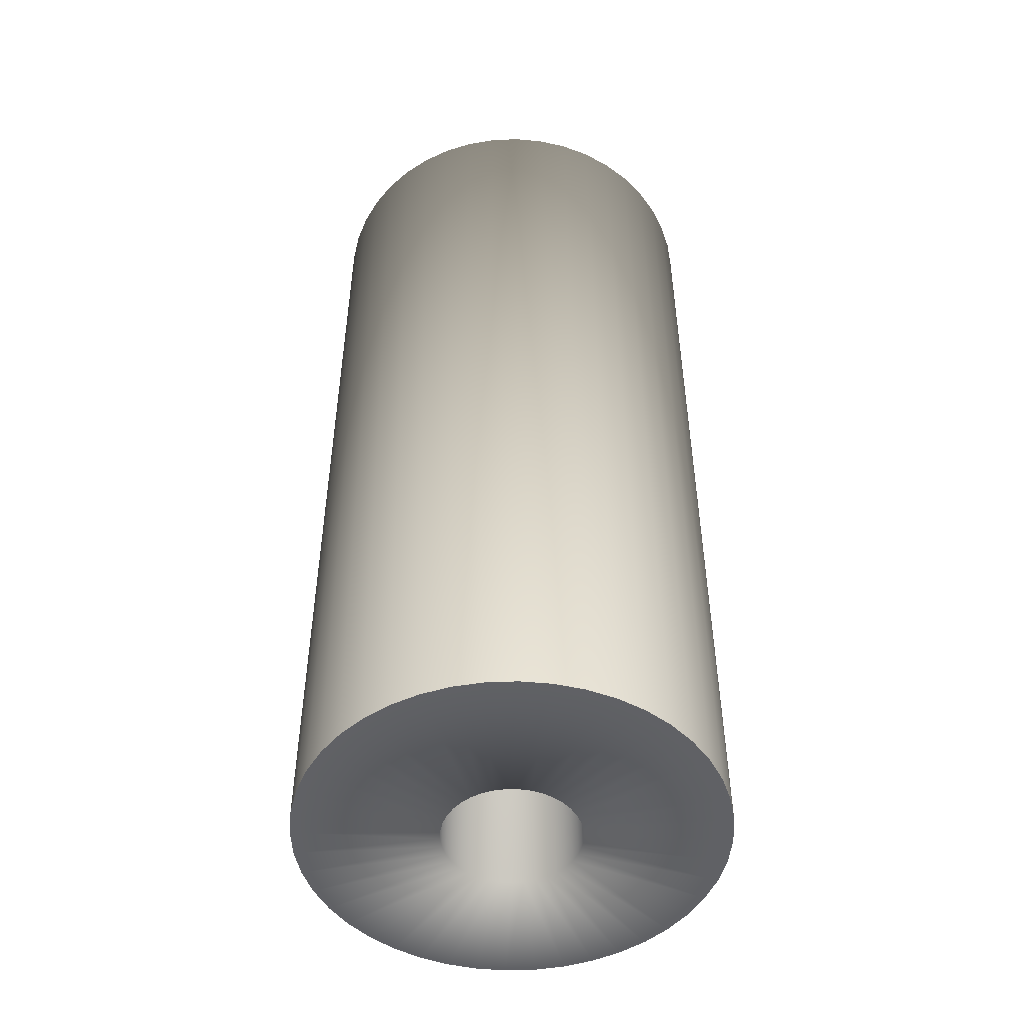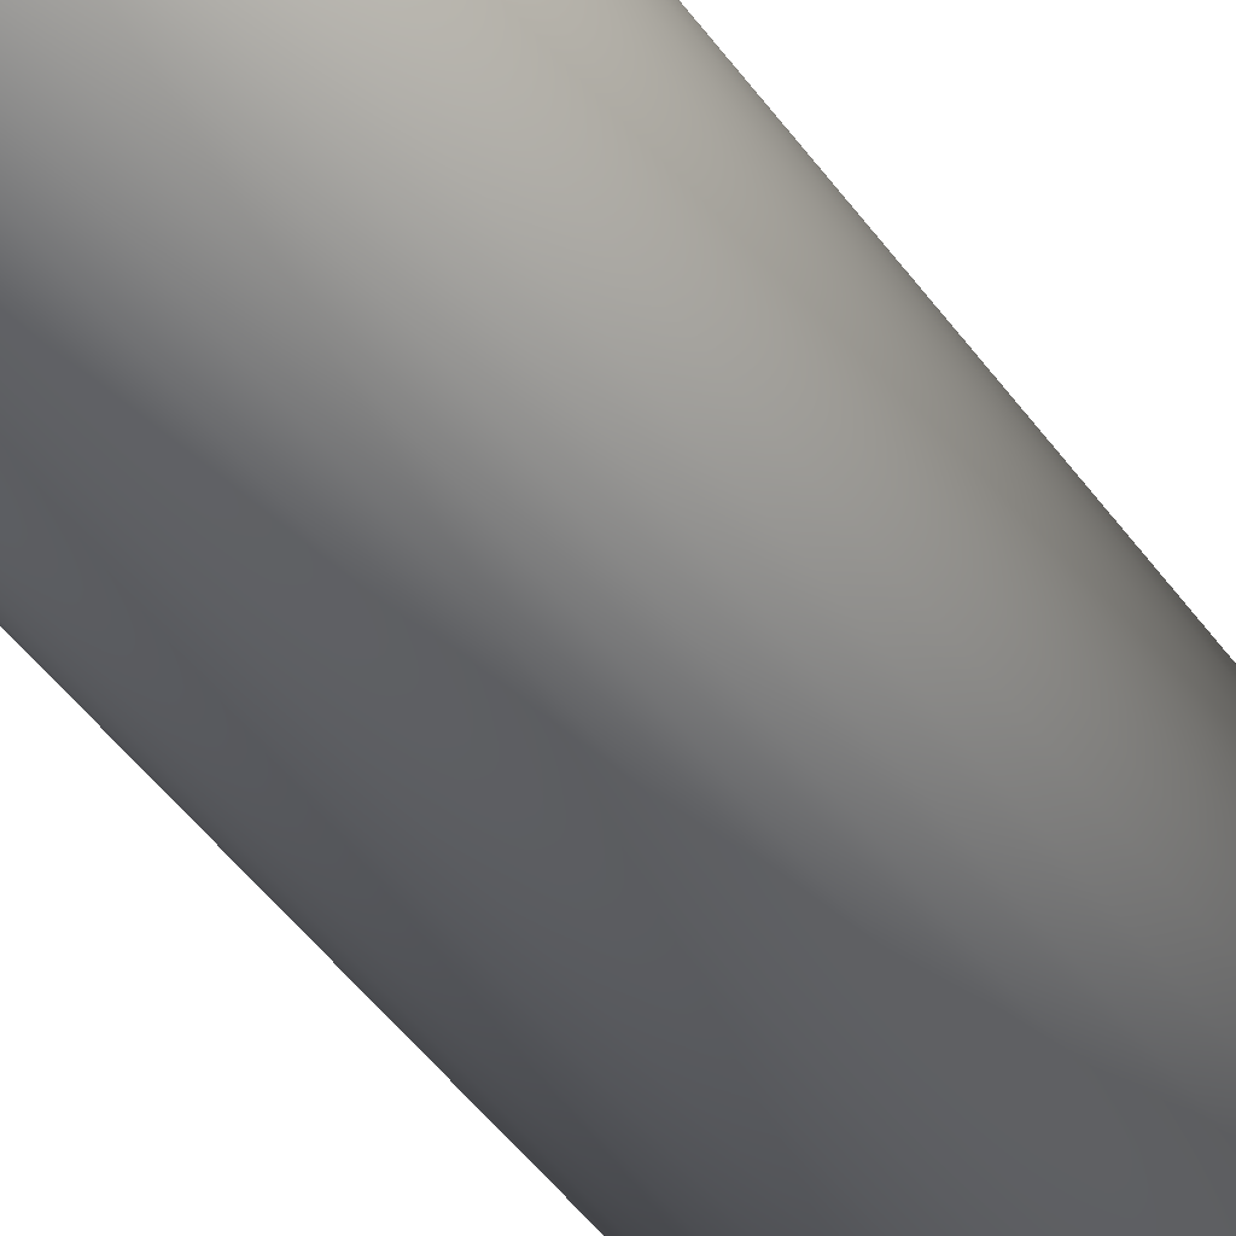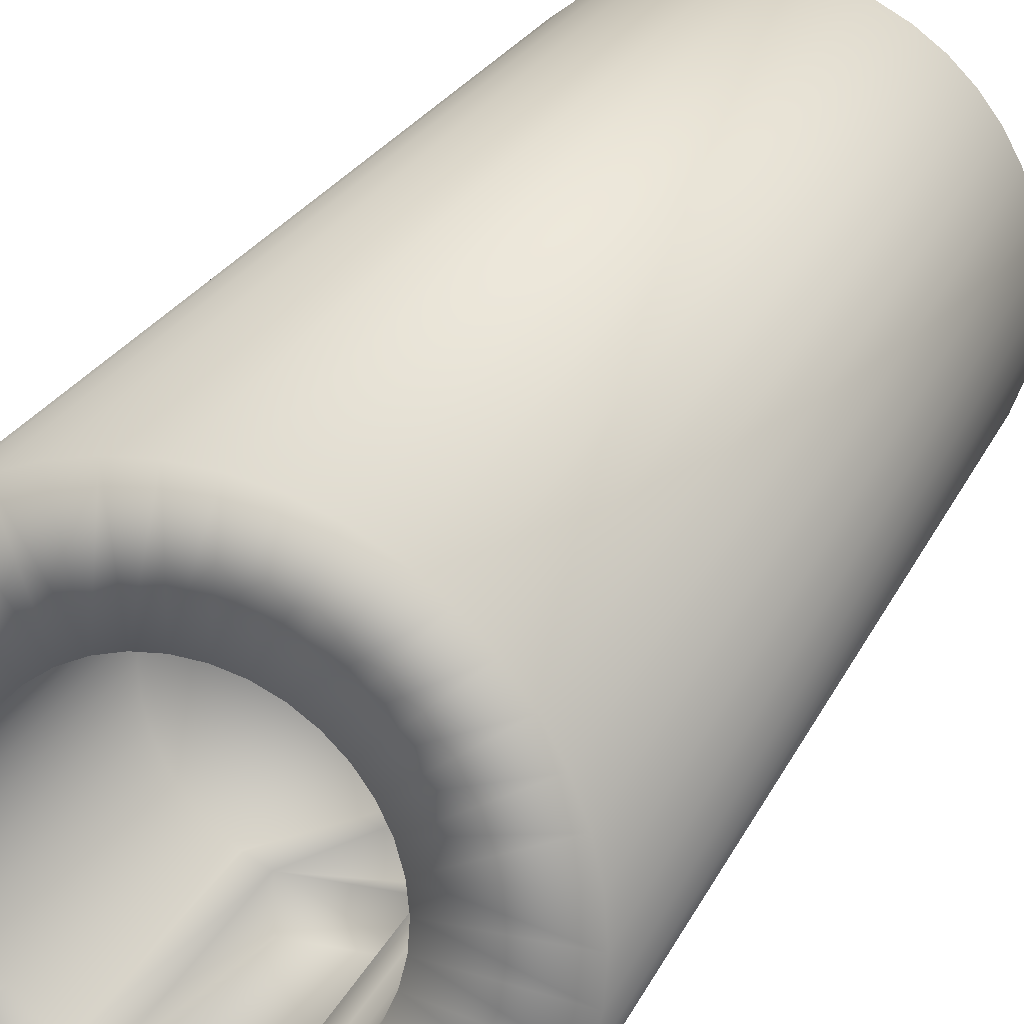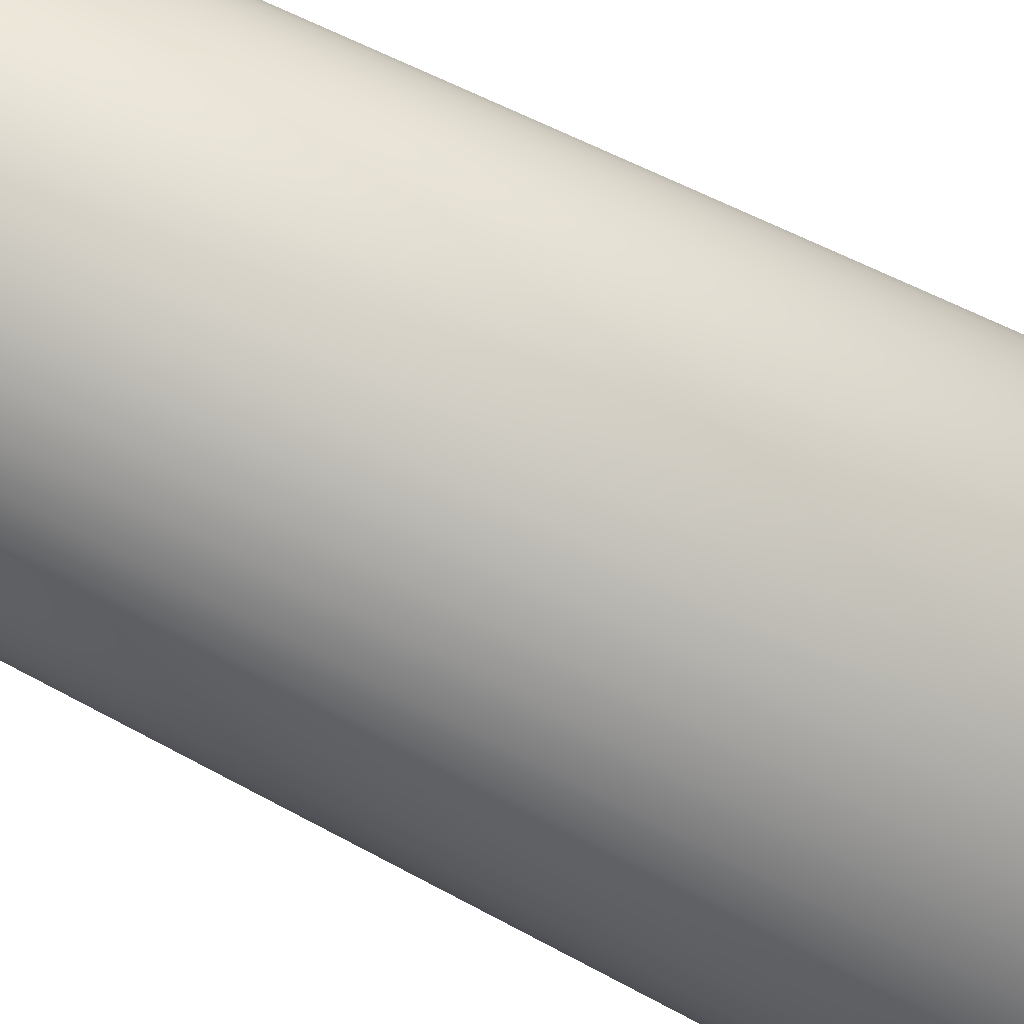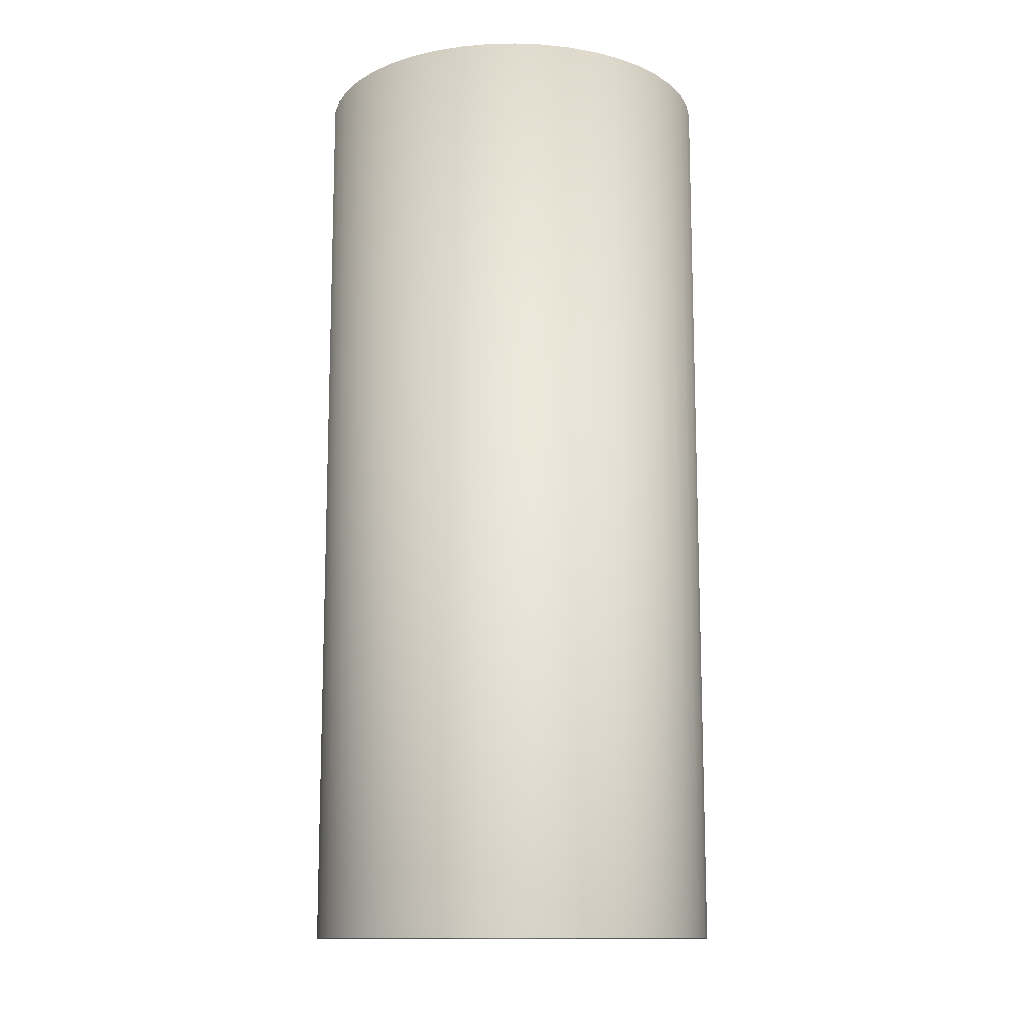
<metadata>
{"format":"obj","ext":"obj","renderer":"f3d","projection":"perspective","resolution":1024,"background":"white","views":[{"elev":-49.4,"azim":-75.3,"up":"+Y"},{"elev":-60.4,"azim":38.4,"up":"+Z"},{"elev":22.5,"azim":-160.8,"up":"+Z"},{"elev":52.2,"azim":121.2,"up":"+Z"},{"elev":-12.8,"azim":-50.0,"up":"+Y"}]}
</metadata>
<code>
v 2 22.5 -5.123
v 2 12.5 -5.123
v 2.853 22.5 -4.702
v 2.853 12.5 -4.702
v 3.62 22.5 -4.141
v 3.62 12.5 -4.141
v 4.279 22.5 -3.456
v 4.279 12.5 -3.456
v 4.81 22.5 -2.667
v 4.81 12.5 -2.667
v 5.198 22.5 -1.799
v 5.198 12.5 -1.799
v 5.43 22.5 -0.8768
v 5.43 12.5 -0.8768
v 5.5 22.5 0.07147
v 5.5 12.5 0.07147
v 5.405 22.5 1.018
v 5.405 12.5 1.018
v 5.149 22.5 1.933
v 5.149 12.5 1.933
v 4.739 22.5 2.791
v 4.739 12.5 2.791
v 4.188 22.5 3.566
v 4.188 12.5 3.566
v 3.511 22.5 4.234
v 3.511 12.5 4.234
v 2.729 22.5 4.775
v 2.729 12.5 4.775
v 1.866 22.5 5.174
v 1.866 12.5 5.174
v 0.9472 22.5 5.418
v 0.9472 12.5 5.418
v 0 22.5 5.5
v 0 12.5 5.5
v -0.9472 22.5 5.418
v -0.9472 12.5 5.418
v -1.866 22.5 5.174
v -1.866 12.5 5.174
v -2.729 22.5 4.775
v -2.729 12.5 4.775
v -3.511 22.5 4.234
v -3.511 12.5 4.234
v -4.188 22.5 3.566
v -4.188 12.5 3.566
v -4.739 22.5 2.791
v -4.739 12.5 2.791
v -5.149 22.5 1.933
v -5.149 12.5 1.933
v -5.405 22.5 1.018
v -5.405 12.5 1.018
v -5.5 22.5 0.07147
v -5.5 12.5 0.07147
v -5.43 22.5 -0.8768
v -5.43 12.5 -0.8768
v -5.198 22.5 -1.799
v -5.198 12.5 -1.799
v -4.81 22.5 -2.667
v -4.81 12.5 -2.667
v -4.279 22.5 -3.456
v -4.279 12.5 -3.456
v -3.62 22.5 -4.141
v -3.62 12.5 -4.141
v -2.853 22.5 -4.702
v -2.853 12.5 -4.702
v -2 22.5 -5.123
v -2 12.5 -5.123
v -2 22.5 -7
v -2 12.5 -7
v 2 12.5 -7
v 2 22.5 -7
v -10 -22.5 -0
v -9.898 22.5 -1.423
v -9.898 -22.5 -1.423
v -9.595 22.5 -2.817
v -9.595 -22.5 -2.817
v -9.096 22.5 -4.154
v -9.096 -22.5 -4.154
v -8.413 22.5 -5.406
v -8.413 -22.5 -5.406
v -7.557 22.5 -6.549
v -7.557 -22.5 -6.549
v -6.549 22.5 -7.557
v -6.549 -22.5 -7.557
v -5.406 22.5 -8.413
v -5.406 -22.5 -8.413
v -4.154 22.5 -9.096
v -4.154 -22.5 -9.096
v -2.817 22.5 -9.595
v -2.817 -22.5 -9.595
v -1.423 22.5 -9.898
v -1.423 -22.5 -9.898
v 0 22.5 -10
v 0 -22.5 -10
v 1.423 22.5 -9.898
v 1.423 -22.5 -9.898
v 2.817 22.5 -9.595
v 2.817 -22.5 -9.595
v 4.154 22.5 -9.096
v 4.154 -22.5 -9.096
v 5.406 22.5 -8.413
v 5.406 -22.5 -8.413
v 6.549 22.5 -7.557
v 6.549 -22.5 -7.557
v 7.557 22.5 -6.549
v 7.557 -22.5 -6.549
v 8.413 22.5 -5.406
v 8.413 -22.5 -5.406
v 9.096 22.5 -4.154
v 9.096 -22.5 -4.154
v 9.595 22.5 -2.817
v 9.595 -22.5 -2.817
v 9.898 22.5 -1.423
v 9.898 -22.5 -1.423
v 10 22.5 0
v 10 -22.5 -0
v 9.898 22.5 1.423
v 9.898 -22.5 1.423
v 9.595 22.5 2.817
v 9.595 -22.5 2.817
v 9.096 22.5 4.154
v 9.096 -22.5 4.154
v 8.413 22.5 5.406
v 8.413 -22.5 5.406
v 7.557 22.5 6.549
v 7.557 -22.5 6.549
v 6.549 22.5 7.557
v 6.549 -22.5 7.557
v 5.406 22.5 8.413
v 5.406 -22.5 8.413
v 4.154 22.5 9.096
v 4.154 -22.5 9.096
v 2.817 22.5 9.595
v 2.817 -22.5 9.595
v 1.423 22.5 9.898
v 1.423 -22.5 9.898
v 0 22.5 10
v 0 -22.5 10
v -1.423 22.5 9.898
v -1.423 -22.5 9.898
v -2.817 22.5 9.595
v -2.817 -22.5 9.595
v -4.154 22.5 9.096
v -4.154 -22.5 9.096
v -5.406 22.5 8.413
v -5.406 -22.5 8.413
v -6.549 22.5 7.557
v -6.549 -22.5 7.557
v -7.557 22.5 6.549
v -7.557 -22.5 6.549
v -8.413 22.5 5.406
v -8.413 -22.5 5.406
v -9.096 22.5 4.154
v -9.096 -22.5 4.154
v -9.595 22.5 2.817
v -9.595 -22.5 2.817
v -9.898 22.5 1.423
v -9.898 -22.5 1.423
v -10 22.5 0
v -0.6847 -22.5 3.177
v -2.817 -22.5 9.595
v -1.212 -22.5 3.016
v -4.154 -22.5 9.096
v -1.704 -22.5 2.767
v -5.406 -22.5 8.413
v -2.147 -22.5 2.44
v -6.549 -22.5 7.557
v -2.529 -22.5 2.042
v -7.557 -22.5 6.549
v -2.837 -22.5 1.585
v 2.346 -22.5 2.249
v 6.549 -22.5 7.557
v 1.933 -22.5 2.613
v 5.406 -22.5 8.413
v 1.463 -22.5 2.902
v 4.154 -22.5 9.096
v 0.9517 -22.5 3.108
v 2.817 -22.5 9.595
v 0.4128 -22.5 3.224
v 1.423 -22.5 9.898
v -0.1379 -22.5 3.247
v 0 -22.5 10
v -1.423 -22.5 9.898
v -3.064 -22.5 -1.083
v -9.096 -22.5 -4.154
v -2.837 -22.5 -1.585
v -8.413 -22.5 -5.406
v -2.529 -22.5 -2.042
v -7.557 -22.5 -6.549
v -2.147 -22.5 -2.44
v -6.549 -22.5 -7.557
v -1.704 -22.5 -2.767
v -5.406 -22.5 -8.413
v -1.212 -22.5 -3.016
v -8.413 -22.5 5.406
v -9.096 -22.5 4.154
v -3.064 -22.5 1.083
v -9.595 -22.5 2.817
v -3.203 -22.5 0.5493
v -9.898 -22.5 1.423
v -3.25 -22.5 -0
v -10 -22.5 -0
v -3.203 -22.5 -0.5493
v -9.898 -22.5 -1.423
v -9.595 -22.5 -2.817
v 3.238 -22.5 -0.2756
v 10 -22.5 -0
v 3.238 -22.5 0.2756
v 9.898 -22.5 1.423
v 3.145 -22.5 0.8189
v 9.595 -22.5 2.817
v 2.961 -22.5 1.339
v 9.096 -22.5 4.154
v 2.693 -22.5 1.82
v 8.413 -22.5 5.406
v 7.557 -22.5 6.549
v 1.933 -22.5 -2.613
v 6.549 -22.5 -7.557
v 2.346 -22.5 -2.249
v 7.557 -22.5 -6.549
v 2.693 -22.5 -1.82
v 8.413 -22.5 -5.406
v 2.961 -22.5 -1.339
v 9.096 -22.5 -4.154
v 3.145 -22.5 -0.8189
v 9.595 -22.5 -2.817
v 9.898 -22.5 -1.423
v -4.154 -22.5 -9.096
v -2.817 -22.5 -9.595
v -0.6847 -22.5 -3.177
v -1.423 -22.5 -9.898
v -0.1379 -22.5 -3.247
v 0 -22.5 -10
v 0.4128 -22.5 -3.224
v 1.423 -22.5 -9.898
v 0.9517 -22.5 -3.108
v 2.817 -22.5 -9.595
v 1.463 -22.5 -2.902
v 4.154 -22.5 -9.096
v 5.406 -22.5 -8.413
v -3.25 -12.5 -0
v -3.203 -12.5 -0.5493
v -3.064 -12.5 -1.083
v -2.837 -12.5 -1.585
v -2.529 -12.5 -2.042
v -2.147 -12.5 -2.44
v -1.704 -12.5 -2.767
v -1.212 -12.5 -3.016
v -0.6847 -12.5 -3.177
v -0.1379 -12.5 -3.247
v 0.4128 -12.5 -3.224
v 0.9517 -12.5 -3.108
v 1.463 -12.5 -2.902
v 1.933 -12.5 -2.613
v 2.346 -12.5 -2.249
v 2.693 -12.5 -1.82
v 2.961 -12.5 -1.339
v 3.145 -12.5 -0.8189
v 3.238 -12.5 -0.2756
v 3.238 -12.5 0.2756
v 3.145 -12.5 0.8189
v 2.961 -12.5 1.339
v 2.693 -12.5 1.82
v 2.346 -12.5 2.249
v 1.933 -12.5 2.613
v 1.463 -12.5 2.902
v 0.9517 -12.5 3.108
v 0.4128 -12.5 3.224
v -0.1379 -12.5 3.247
v -0.6847 -12.5 3.177
v -1.212 -12.5 3.016
v -1.704 -12.5 2.767
v -2.147 -12.5 2.44
v -2.529 -12.5 2.042
v -2.837 -12.5 1.585
v -3.064 -12.5 1.083
v -3.203 -12.5 0.5493
v 0 -12.5 -0
f 1 2 3
f 3 2 4
f 3 4 5
f 5 4 6
f 5 6 7
f 7 6 8
f 7 8 9
f 9 8 10
f 9 10 11
f 11 10 12
f 11 12 13
f 13 12 14
f 13 14 15
f 15 14 16
f 15 16 17
f 17 16 18
f 17 18 19
f 19 18 20
f 19 20 21
f 21 20 22
f 21 22 23
f 23 22 24
f 23 24 25
f 25 24 26
f 25 26 27
f 27 26 28
f 27 28 29
f 29 28 30
f 29 30 31
f 31 30 32
f 31 32 33
f 33 32 34
f 33 34 35
f 35 34 36
f 35 36 37
f 37 36 38
f 37 38 39
f 39 38 40
f 39 40 41
f 41 40 42
f 41 42 43
f 43 42 44
f 43 44 45
f 45 44 46
f 45 46 47
f 47 46 48
f 47 48 49
f 49 48 50
f 49 50 51
f 51 50 52
f 51 52 53
f 53 52 54
f 53 54 55
f 55 54 56
f 55 56 57
f 57 56 58
f 57 58 59
f 59 58 60
f 59 60 61
f 61 60 62
f 61 62 63
f 63 62 64
f 63 64 65
f 65 64 66
f 67 65 68
f 68 65 66
f 69 70 68
f 68 70 67
f 2 1 69
f 69 1 70
f 71 72 73
f 73 72 74
f 73 74 75
f 75 74 76
f 75 76 77
f 77 76 78
f 77 78 79
f 79 78 80
f 79 80 81
f 81 80 82
f 81 82 83
f 83 82 84
f 83 84 85
f 85 84 86
f 85 86 87
f 87 86 88
f 87 88 89
f 89 88 90
f 89 90 91
f 91 90 92
f 91 92 93
f 93 92 94
f 93 94 95
f 95 94 96
f 95 96 97
f 97 96 98
f 97 98 99
f 99 98 100
f 99 100 101
f 101 100 102
f 101 102 103
f 103 102 104
f 103 104 105
f 105 104 106
f 105 106 107
f 107 106 108
f 107 108 109
f 109 108 110
f 109 110 111
f 111 110 112
f 111 112 113
f 113 112 114
f 113 114 115
f 115 114 116
f 115 116 117
f 117 116 118
f 117 118 119
f 119 118 120
f 119 120 121
f 121 120 122
f 121 122 123
f 123 122 124
f 123 124 125
f 125 124 126
f 125 126 127
f 127 126 128
f 127 128 129
f 129 128 130
f 129 130 131
f 131 130 132
f 131 132 133
f 133 132 134
f 133 134 135
f 135 134 136
f 135 136 137
f 137 136 138
f 137 138 139
f 139 138 140
f 139 140 141
f 141 140 142
f 141 142 143
f 143 142 144
f 143 144 145
f 145 144 146
f 145 146 147
f 147 146 148
f 147 148 149
f 149 148 150
f 149 150 151
f 151 150 152
f 151 152 153
f 153 152 154
f 153 154 155
f 155 154 156
f 155 156 157
f 157 156 158
f 157 158 71
f 71 158 72
f 67 86 84
f 86 67 88
f 70 1 3
f 96 94 70
f 70 94 92
f 70 92 67
f 67 92 90
f 67 90 88
f 19 118 17
f 17 118 116
f 17 116 15
f 15 116 114
f 15 114 13
f 13 114 112
f 13 112 11
f 39 142 37
f 37 142 140
f 37 140 35
f 35 140 138
f 35 138 33
f 33 138 136
f 33 136 31
f 31 136 134
f 31 134 29
f 112 110 11
f 11 110 108
f 11 108 9
f 9 108 106
f 9 106 7
f 7 106 104
f 7 104 5
f 5 104 102
f 5 102 3
f 3 102 100
f 3 100 70
f 70 100 98
f 70 98 96
f 134 132 29
f 29 132 130
f 29 130 27
f 27 130 128
f 27 128 25
f 25 128 126
f 25 126 23
f 23 126 124
f 23 124 21
f 21 124 122
f 21 122 19
f 19 122 120
f 19 120 118
f 49 154 47
f 47 154 152
f 47 152 45
f 45 152 150
f 45 150 43
f 43 150 148
f 43 148 41
f 41 148 146
f 41 146 39
f 39 146 144
f 39 144 142
f 65 67 63
f 63 67 84
f 63 84 61
f 61 84 82
f 61 82 59
f 59 82 80
f 59 80 57
f 80 78 57
f 57 78 76
f 57 76 55
f 55 76 74
f 55 74 53
f 53 74 72
f 53 72 51
f 51 72 158
f 51 158 49
f 49 158 156
f 49 156 154
f 159 160 161
f 161 160 162
f 161 162 163
f 163 162 164
f 163 164 165
f 165 164 166
f 165 166 167
f 167 166 168
f 167 168 169
f 170 171 172
f 172 171 173
f 172 173 174
f 174 173 175
f 174 175 176
f 176 175 177
f 176 177 178
f 178 177 179
f 178 179 180
f 180 179 181
f 180 181 159
f 159 181 182
f 159 182 160
f 183 184 185
f 185 184 186
f 185 186 187
f 187 186 188
f 187 188 189
f 189 188 190
f 189 190 191
f 191 190 192
f 191 192 193
f 168 194 169
f 169 194 195
f 169 195 196
f 196 195 197
f 196 197 198
f 198 197 199
f 198 199 200
f 200 199 201
f 200 201 202
f 202 201 203
f 202 203 183
f 183 203 204
f 183 204 184
f 205 206 207
f 207 206 208
f 207 208 209
f 209 208 210
f 209 210 211
f 211 210 212
f 211 212 213
f 213 212 214
f 213 214 170
f 170 214 215
f 170 215 171
f 216 217 218
f 218 217 219
f 218 219 220
f 220 219 221
f 220 221 222
f 222 221 223
f 222 223 224
f 224 223 225
f 224 225 205
f 205 225 226
f 205 226 206
f 192 227 193
f 193 227 228
f 193 228 229
f 229 228 230
f 229 230 231
f 231 230 232
f 231 232 233
f 233 232 234
f 233 234 235
f 235 234 236
f 235 236 237
f 237 236 238
f 237 238 216
f 216 238 239
f 216 239 217
f 50 48 12
f 12 48 46
f 12 46 44
f 50 12 52
f 52 12 10
f 52 10 8
f 69 68 2
f 2 68 66
f 2 66 64
f 44 42 12
f 12 42 40
f 12 40 38
f 64 62 2
f 2 62 60
f 2 60 58
f 58 56 2
f 2 56 54
f 2 54 4
f 4 54 52
f 4 52 6
f 6 52 8
f 12 32 30
f 38 36 12
f 12 36 34
f 12 34 32
f 30 28 12
f 12 28 26
f 12 26 24
f 20 18 16
f 24 22 12
f 12 22 20
f 12 20 14
f 14 20 16
f 240 200 241
f 241 200 202
f 241 202 242
f 242 202 183
f 242 183 243
f 243 183 185
f 243 185 244
f 244 185 187
f 244 187 245
f 245 187 189
f 245 189 246
f 246 189 191
f 246 191 247
f 247 191 193
f 247 193 248
f 248 193 229
f 248 229 249
f 249 229 231
f 249 231 250
f 250 231 233
f 250 233 251
f 251 233 235
f 251 235 252
f 252 235 237
f 252 237 253
f 253 237 216
f 253 216 254
f 254 216 218
f 254 218 255
f 255 218 220
f 255 220 256
f 256 220 222
f 256 222 257
f 257 222 224
f 257 224 258
f 258 224 205
f 258 205 259
f 259 205 207
f 259 207 260
f 260 207 209
f 260 209 261
f 261 209 211
f 261 211 262
f 262 211 213
f 262 213 263
f 263 213 170
f 263 170 264
f 264 170 172
f 264 172 265
f 265 172 174
f 265 174 266
f 266 174 176
f 266 176 267
f 267 176 178
f 267 178 268
f 268 178 180
f 268 180 269
f 269 180 159
f 269 159 270
f 270 159 161
f 270 161 271
f 271 161 163
f 271 163 272
f 272 163 165
f 272 165 273
f 273 165 167
f 273 167 274
f 274 167 169
f 274 169 275
f 275 169 196
f 275 196 276
f 276 196 198
f 276 198 240
f 240 198 200
f 240 241 277
f 274 275 277
f 277 275 276
f 277 276 240
f 271 272 277
f 277 272 273
f 277 273 274
f 268 269 277
f 277 269 270
f 277 270 271
f 265 266 277
f 277 266 267
f 277 267 268
f 262 263 277
f 277 263 264
f 277 264 265
f 259 260 277
f 277 260 261
f 277 261 262
f 256 257 277
f 277 257 258
f 277 258 259
f 253 254 277
f 277 254 255
f 277 255 256
f 250 251 277
f 277 251 252
f 277 252 253
f 247 248 277
f 277 248 249
f 277 249 250
f 244 245 277
f 277 245 246
f 277 246 247
f 241 242 277
f 277 242 243
f 277 243 244

</code>
